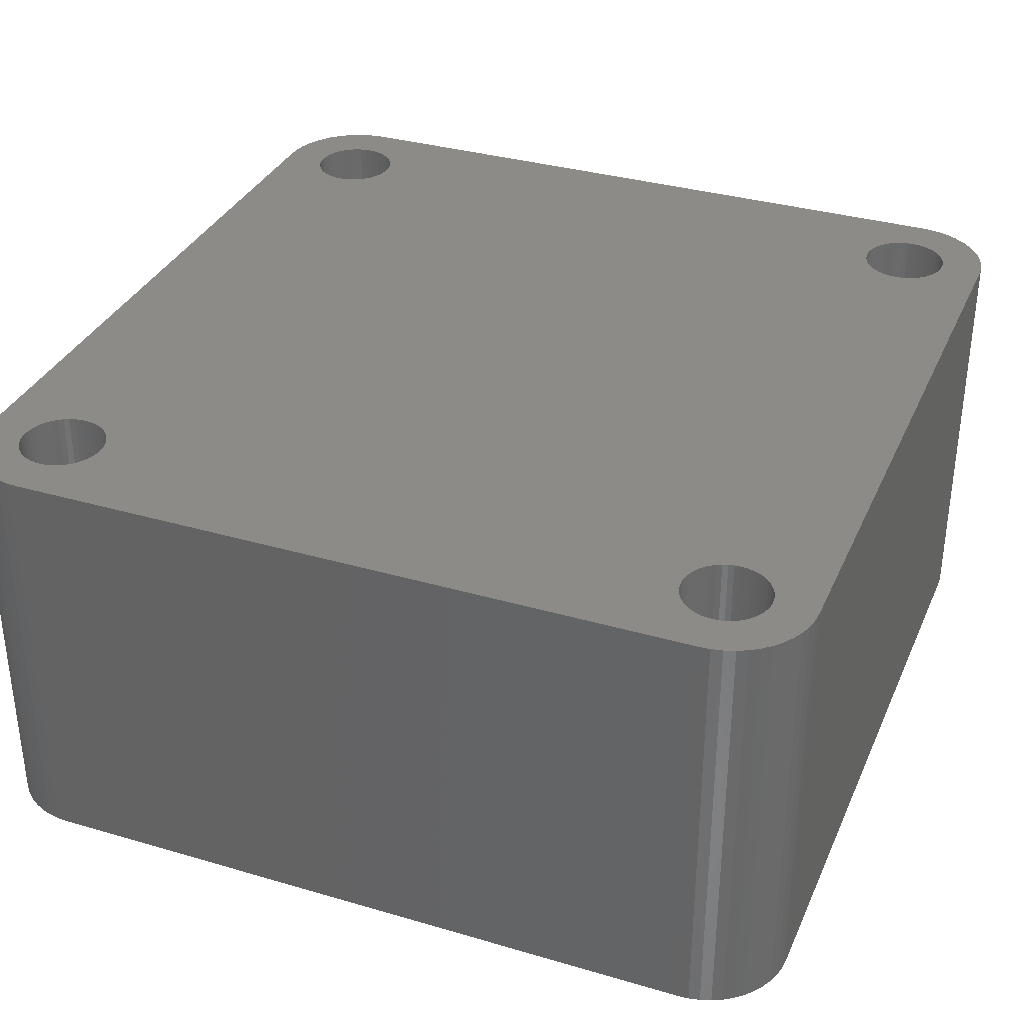
<metadata>
{"format":"stl","ext":"stl","renderer":"f3d","projection":"perspective","resolution":1024,"background":"white","views":[{"elev":34.1,"azim":-158.4,"up":"+Z"}]}
</metadata>
<code>
# stl→obj: 488 verts, 988 faces
v 0 4 0
v 0 36 20
v 0 36 0
v 0 4 20
v 38.83 38.83 0
v 38.44 39.17 20
v 38.83 38.83 20
v 38.44 39.17 0
v 3.478 0.03422 0
v 4 0 20
v 3.478 0.03422 20
v 4 0 0
v 40 36 20
v 39.97 36.52 0
v 39.97 36.52 20
v 40 36 0
v 1.565 39.17 0
v 1.172 38.83 20
v 1.565 39.17 20
v 1.172 38.83 0
v 40 4 20
v 40 4 0
v 34.27 35 20
v 5.732 35 20
v 34.41 34.78 20
v 34.59 5.414 20
v 5.983 4.261 20
v 6 4 20
v 5.587 34.78 20
v 5.932 4.518 20
v 34.59 34.59 20
v 5.848 4.765 20
v 5.414 34.59 20
v 5.732 5 20
v 5.587 5.218 20
v 5.414 5.414 20
v 5.218 34.41 20
v 5.218 5.587 20
v 5 34.27 20
v 5 5.732 20
v 4.765 34.15 20
v 4.765 5.848 20
v 4.518 34.07 20
v 4.518 5.932 20
v 4.261 34.02 20
v 4.261 5.983 20
v 4 6 20
v 4 34 20
v 3.739 34.02 20
v 3.739 5.983 20
v 3.482 34.07 20
v 3.482 5.932 20
v 3.235 34.15 20
v 3.235 5.848 20
v 3 5.732 20
v 3 34.27 20
v 2.782 34.41 20
v 2.782 5.587 20
v 2.586 34.59 20
v 2.413 34.78 20
v 2.268 35 20
v 2.586 5.414 20
v 2.152 35.23 20
v 2.413 5.218 20
v 2.068 35.48 20
v 2.268 5 20
v 2.017 35.74 20
v 2.152 4.765 20
v 2 36 20
v 2.068 4.518 20
v 37.85 35.23 20
v 37.93 35.48 20
v 37.98 4.261 20
v 38 4 20
v 37.73 35 20
v 37.93 4.518 20
v 37.59 34.78 20
v 37.85 4.765 20
v 37.41 34.59 20
v 37.73 5 20
v 37.22 34.41 20
v 37.59 5.218 20
v 37.41 5.414 20
v 37.22 5.587 20
v 37 34.27 20
v 37 5.732 20
v 36.77 34.15 20
v 36.77 5.848 20
v 36.52 34.07 20
v 36.52 5.932 20
v 36.26 34.02 20
v 36.26 5.983 20
v 36 34 20
v 36 6 20
v 35.74 34.02 20
v 35.74 5.983 20
v 35.48 34.07 20
v 35.48 5.932 20
v 35.23 34.15 20
v 35.23 5.848 20
v 35 34.27 20
v 35 5.732 20
v 34.78 34.41 20
v 34.78 5.587 20
v 5.848 35.23 20
v 34.15 35.23 20
v 5.932 35.48 20
v 34.07 35.48 20
v 5.983 35.74 20
v 34.41 5.218 20
v 34.02 35.74 20
v 34.27 5 20
v 6 36 20
v 34.15 4.765 20
v 34 36 20
v 34.07 4.518 20
v 37.98 36.26 20
v 38 36 20
v 37.93 36.52 20
v 37.85 36.77 20
v 37.73 37 20
v 37.59 37.22 20
v 37 37.73 20
v 38 39.46 20
v 37.53 39.7 20
v 37.41 37.41 20
v 37.22 37.59 20
v 36.77 37.85 20
v 37.04 39.86 20
v 36.52 37.93 20
v 36.52 39.97 20
v 36.26 37.98 20
v 36 40 20
v 36 38 20
v 35.74 37.98 20
v 35.48 37.93 20
v 35.23 37.85 20
v 35 37.73 20
v 34.78 37.59 20
v 34.59 37.41 20
v 34.41 37.22 20
v 5.587 37.22 20
v 34.02 4.261 20
v 34.02 36.26 20
v 5.983 36.26 20
v 34.07 36.52 20
v 5.932 36.52 20
v 34.15 36.77 20
v 5.848 36.77 20
v 34.27 37 20
v 5.732 37 20
v 4 40 20
v 5.414 37.41 20
v 5.218 37.59 20
v 5 37.73 20
v 4.765 37.85 20
v 4.518 37.93 20
v 4.261 37.98 20
v 4 38 20
v 3.739 37.98 20
v 3.478 39.97 20
v 3.482 37.93 20
v 2.965 39.86 20
v 3.235 37.85 20
v 2.469 39.7 20
v 3 37.73 20
v 2 39.46 20
v 2.782 37.59 20
v 2.586 37.41 20
v 2.413 37.22 20
v 0.8266 38.44 20
v 2.268 37 20
v 0.5359 38 20
v 2.152 36.77 20
v 2.017 4.261 20
v 0.3045 37.53 20
v 2 4 20
v 2.068 36.52 20
v 0.03422 3.478 20
v 0.1363 37.04 20
v 1.565 0.8266 20
v 2 0.5359 20
v 2.017 36.26 20
v 1.172 1.172 20
v 0.03422 36.52 20
v 0.8266 1.565 20
v 0.5359 2 20
v 0.3045 2.469 20
v 0.1363 2.965 20
v 37.98 35.74 20
v 39.86 37.04 20
v 39.7 37.53 20
v 39.97 3.478 20
v 39.46 38 20
v 37.98 3.739 20
v 39.17 38.44 20
v 39.86 2.965 20
v 37.93 3.482 20
v 39.7 2.469 20
v 37.85 3.235 20
v 39.46 2 20
v 37.73 3 20
v 39.17 1.565 20
v 37.59 2.782 20
v 38.83 1.172 20
v 37.41 2.586 20
v 38.44 0.8266 20
v 37.22 2.413 20
v 38 0.5359 20
v 37 2.268 20
v 37.53 0.3045 20
v 36.77 2.152 20
v 37.04 0.1363 20
v 36.52 2.068 20
v 36.52 0.03422 20
v 36.26 2.017 20
v 36 2 20
v 36 0 20
v 35.74 2.017 20
v 35.48 2.068 20
v 35.23 2.152 20
v 35 2.268 20
v 34.78 2.413 20
v 34.59 2.586 20
v 34.41 2.782 20
v 5.587 2.782 20
v 34.27 3 20
v 34 4 20
v 34.02 3.739 20
v 5.983 3.739 20
v 34.07 3.482 20
v 5.932 3.482 20
v 34.15 3.235 20
v 5.848 3.235 20
v 5.732 3 20
v 5.414 2.586 20
v 5.218 2.413 20
v 5 2.268 20
v 4.765 2.152 20
v 4.518 2.068 20
v 4.261 2.017 20
v 4 2 20
v 3.739 2.017 20
v 3.482 2.068 20
v 2.965 0.1363 20
v 3.235 2.152 20
v 2.469 0.3045 20
v 3 2.268 20
v 2.782 2.413 20
v 2.586 2.586 20
v 2.413 2.782 20
v 2.268 3 20
v 2.152 3.235 20
v 2.068 3.482 20
v 2.017 3.739 20
v 0.03422 36.52 0
v 36 40 0
v 4 40 0
v 36 0 0
v 36.52 0.03422 0
v 38.44 0.8266 0
v 38.83 1.172 0
v 34.27 5 0
v 5.732 5 0
v 34.41 5.218 0
v 34.59 34.59 0
v 5.983 35.74 0
v 6 36 0
v 5.587 5.218 0
v 5.932 35.48 0
v 34.59 5.414 0
v 5.848 35.23 0
v 5.414 5.414 0
v 5.732 35 0
v 5.587 34.78 0
v 5.414 34.59 0
v 5.218 5.587 0
v 5.218 34.41 0
v 5 5.732 0
v 5 34.27 0
v 4.765 5.848 0
v 4.765 34.15 0
v 4.518 5.932 0
v 4.518 34.07 0
v 4.261 5.983 0
v 4.261 34.02 0
v 4 6 0
v 4 34 0
v 3.739 5.983 0
v 3.739 34.02 0
v 3.482 5.932 0
v 3.482 34.07 0
v 3.235 5.848 0
v 3.235 34.15 0
v 3 5.732 0
v 3 34.27 0
v 2.782 5.587 0
v 2.782 34.41 0
v 2.586 5.414 0
v 2.413 5.218 0
v 2.268 5 0
v 2.586 34.59 0
v 2.152 4.765 0
v 2.413 34.78 0
v 2.068 4.518 0
v 2.268 35 0
v 2.017 4.261 0
v 2.152 35.23 0
v 2 4 0
v 2.068 35.48 0
v 37.85 4.765 0
v 37.93 4.518 0
v 37.98 35.74 0
v 38 36 0
v 37.73 5 0
v 37.93 35.48 0
v 37.59 5.218 0
v 37.85 35.23 0
v 37.41 5.414 0
v 37.73 35 0
v 37.22 5.587 0
v 37.59 34.78 0
v 37.41 34.59 0
v 37.22 34.41 0
v 37 5.732 0
v 37 34.27 0
v 36.77 5.848 0
v 36.77 34.15 0
v 36.52 5.932 0
v 36.52 34.07 0
v 36.26 5.983 0
v 36.26 34.02 0
v 36 6 0
v 36 34 0
v 35.74 5.983 0
v 35.74 34.02 0
v 35.48 5.932 0
v 35.48 34.07 0
v 35.23 5.848 0
v 35.23 34.15 0
v 35 5.732 0
v 35 34.27 0
v 34.78 5.587 0
v 34.78 34.41 0
v 5.848 4.765 0
v 34.15 4.765 0
v 5.932 4.518 0
v 34.07 4.518 0
v 5.983 4.261 0
v 34.41 34.78 0
v 34.02 4.261 0
v 34.27 35 0
v 6 4 0
v 34.15 35.23 0
v 34 4 0
v 34.07 35.48 0
v 39.97 3.478 0
v 37.98 3.739 0
v 38 4 0
v 37.93 3.482 0
v 37.85 3.235 0
v 37.73 3 0
v 37.59 2.782 0
v 37 2.268 0
v 38 0.5359 0
v 37.53 0.3045 0
v 37.41 2.586 0
v 37.22 2.413 0
v 36.77 2.152 0
v 37.04 0.1363 0
v 36.52 2.068 0
v 36.26 2.017 0
v 36 2 0
v 35.74 2.017 0
v 35.48 2.068 0
v 35.23 2.152 0
v 35 2.268 0
v 34.78 2.413 0
v 34.59 2.586 0
v 34.41 2.782 0
v 5.587 2.782 0
v 34.02 35.74 0
v 34.02 3.739 0
v 5.983 3.739 0
v 34.07 3.482 0
v 5.932 3.482 0
v 34.15 3.235 0
v 5.848 3.235 0
v 34.27 3 0
v 5.732 3 0
v 5.414 2.586 0
v 5.218 2.413 0
v 5 2.268 0
v 4.765 2.152 0
v 4.518 2.068 0
v 4.261 2.017 0
v 4 2 0
v 3.739 2.017 0
v 3.482 2.068 0
v 2.965 0.1363 0
v 3.235 2.152 0
v 2.469 0.3045 0
v 3 2.268 0
v 2 0.5359 0
v 2.782 2.413 0
v 1.565 0.8266 0
v 2.586 2.586 0
v 1.172 1.172 0
v 2.413 2.782 0
v 0.8266 1.565 0
v 2.017 35.74 0
v 2 36 0
v 2.268 3 0
v 0.5359 2 0
v 2.152 3.235 0
v 0.3045 2.469 0
v 2.068 3.482 0
v 0.1363 2.965 0
v 2 39.46 0
v 2.017 3.739 0
v 0.03422 3.478 0
v 0.8266 38.44 0
v 0.5359 38 0
v 0.3045 37.53 0
v 0.1363 37.04 0
v 37.98 4.261 0
v 39.86 2.965 0
v 39.7 2.469 0
v 39.46 2 0
v 37.98 36.26 0
v 39.17 1.565 0
v 39.86 37.04 0
v 37.93 36.52 0
v 39.7 37.53 0
v 37.85 36.77 0
v 39.46 38 0
v 37.73 37 0
v 39.17 38.44 0
v 37.59 37.22 0
v 37.41 37.41 0
v 37.22 37.59 0
v 38 39.46 0
v 37 37.73 0
v 37.53 39.7 0
v 36.77 37.85 0
v 37.04 39.86 0
v 36.52 37.93 0
v 36.52 39.97 0
v 36.26 37.98 0
v 36 38 0
v 35.74 37.98 0
v 35.48 37.93 0
v 35.23 37.85 0
v 35 37.73 0
v 34.78 37.59 0
v 34.59 37.41 0
v 34.41 37.22 0
v 5.587 37.22 0
v 34.27 37 0
v 34 36 0
v 34.02 36.26 0
v 5.983 36.26 0
v 34.07 36.52 0
v 5.932 36.52 0
v 34.15 36.77 0
v 5.848 36.77 0
v 5.732 37 0
v 5.414 37.41 0
v 5.218 37.59 0
v 5 37.73 0
v 4.765 37.85 0
v 4.518 37.93 0
v 4.261 37.98 0
v 4 38 0
v 3.739 37.98 0
v 3.478 39.97 0
v 3.482 37.93 0
v 2.965 39.86 0
v 3.235 37.85 0
v 2.469 39.7 0
v 3 37.73 0
v 2.782 37.59 0
v 2.586 37.41 0
v 2.413 37.22 0
v 2.268 37 0
v 2.152 36.77 0
v 2.068 36.52 0
v 2.017 36.26 0
f 1 2 3
f 2 1 4
f 5 6 7
f 6 5 8
f 9 10 11
f 10 9 12
f 13 14 15
f 14 13 16
f 17 18 19
f 18 17 20
f 21 16 13
f 16 21 22
f 23 24 25
f 26 27 28
f 29 25 24
f 26 30 27
f 25 29 31
f 26 32 30
f 33 31 29
f 26 34 32
f 31 33 26
f 26 35 34
f 36 26 33
f 26 36 35
f 37 36 33
f 37 38 36
f 39 38 37
f 39 40 38
f 41 40 39
f 41 42 40
f 43 42 41
f 43 44 42
f 45 44 43
f 45 46 44
f 45 47 46
f 48 47 45
f 49 47 48
f 49 50 47
f 51 50 49
f 51 52 50
f 53 52 51
f 53 54 52
f 53 55 54
f 56 55 53
f 57 55 56
f 57 58 55
f 2 57 59
f 57 2 58
f 2 59 60
f 4 58 2
f 2 60 61
f 58 4 62
f 2 61 63
f 62 4 64
f 2 63 65
f 64 4 66
f 2 65 67
f 66 4 68
f 2 67 69
f 68 4 70
f 71 13 72
f 21 73 74
f 75 13 71
f 21 76 73
f 77 13 75
f 21 78 76
f 79 13 77
f 21 80 78
f 81 13 79
f 21 82 80
f 13 81 21
f 21 83 82
f 84 21 81
f 21 84 83
f 85 84 81
f 85 86 84
f 87 86 85
f 87 88 86
f 89 88 87
f 89 90 88
f 91 90 89
f 91 92 90
f 93 92 91
f 93 94 92
f 95 94 93
f 95 96 94
f 97 96 95
f 97 98 96
f 99 98 97
f 99 100 98
f 101 100 99
f 101 102 100
f 103 102 101
f 103 104 102
f 31 104 103
f 31 26 104
f 105 106 107
f 106 105 23
f 108 107 106
f 24 23 105
f 107 108 109
f 26 28 110
f 111 109 108
f 110 28 112
f 109 111 113
f 112 28 114
f 113 111 115
f 114 28 116
f 15 117 118
f 6 119 117
f 6 120 119
f 6 121 120
f 6 122 121
f 123 124 125
f 6 126 122
f 6 127 126
f 128 125 129
f 124 123 127
f 125 128 123
f 130 129 131
f 129 130 128
f 131 132 130
f 133 132 131
f 133 134 132
f 133 135 134
f 133 136 135
f 133 137 136
f 133 138 137
f 133 139 138
f 133 140 139
f 133 141 140
f 142 141 133
f 116 28 143
f 144 113 115
f 145 144 146
f 147 146 148
f 149 148 150
f 141 142 150
f 144 145 113
f 146 147 145
f 148 149 147
f 150 151 149
f 150 142 151
f 152 142 133
f 142 152 153
f 153 152 154
f 154 152 155
f 155 152 156
f 156 152 157
f 157 152 158
f 152 159 158
f 152 160 159
f 161 160 152
f 160 161 162
f 163 162 161
f 162 163 164
f 165 164 163
f 164 165 166
f 167 166 165
f 166 167 168
f 19 168 167
f 168 19 169
f 18 169 19
f 169 18 170
f 171 170 18
f 170 171 172
f 173 172 171
f 172 173 174
f 70 4 175
f 176 174 173
f 175 4 177
f 174 176 178
f 179 177 4
f 180 178 176
f 177 181 182
f 178 180 183
f 177 184 181
f 185 183 180
f 177 186 184
f 183 185 69
f 177 187 186
f 69 185 2
f 177 188 187
f 177 189 188
f 177 179 189
f 118 13 15
f 190 13 118
f 117 15 191
f 72 13 190
f 117 191 192
f 21 74 193
f 117 192 194
f 195 193 74
f 117 194 196
f 193 195 197
f 117 196 7
f 198 197 195
f 117 7 6
f 197 198 199
f 127 6 124
f 200 199 198
f 199 200 201
f 202 201 200
f 201 202 203
f 204 203 202
f 203 204 205
f 206 205 204
f 205 206 207
f 208 207 206
f 207 208 209
f 210 209 208
f 209 210 211
f 212 211 210
f 211 212 213
f 214 213 212
f 213 214 215
f 216 215 214
f 217 215 216
f 217 218 215
f 219 218 217
f 220 218 219
f 221 218 220
f 222 218 221
f 223 218 222
f 224 218 223
f 225 218 224
f 226 225 227
f 143 28 228
f 228 28 229
f 230 229 28
f 229 230 231
f 232 231 230
f 231 232 233
f 234 233 232
f 233 234 227
f 235 227 234
f 226 227 235
f 225 226 218
f 10 226 236
f 10 236 237
f 10 237 238
f 10 238 239
f 10 239 240
f 10 240 241
f 10 241 242
f 226 10 218
f 243 10 242
f 11 243 244
f 243 11 10
f 245 244 246
f 247 246 248
f 244 245 11
f 182 248 249
f 182 249 250
f 246 247 245
f 182 250 251
f 182 251 252
f 182 252 253
f 182 253 254
f 182 254 255
f 248 182 247
f 182 255 177
f 3 185 256
f 185 3 2
f 257 152 133
f 152 257 258
f 259 215 218
f 215 259 260
f 261 205 207
f 205 261 262
f 263 264 265
f 266 267 268
f 269 265 264
f 266 270 267
f 265 269 271
f 266 272 270
f 273 271 269
f 266 274 272
f 271 273 266
f 266 275 274
f 276 266 273
f 266 276 275
f 277 276 273
f 277 278 276
f 279 278 277
f 279 280 278
f 281 280 279
f 281 282 280
f 283 282 281
f 283 284 282
f 285 284 283
f 285 286 284
f 287 286 285
f 287 288 286
f 289 288 287
f 289 290 288
f 291 290 289
f 291 292 290
f 293 292 291
f 293 294 292
f 295 294 293
f 295 296 294
f 297 296 295
f 297 298 296
f 1 297 299
f 297 1 298
f 1 299 300
f 3 298 1
f 1 300 301
f 298 3 302
f 1 301 303
f 302 3 304
f 1 303 305
f 304 3 306
f 1 305 307
f 306 3 308
f 1 307 309
f 308 3 310
f 311 22 312
f 16 313 314
f 315 22 311
f 16 316 313
f 317 22 315
f 16 318 316
f 319 22 317
f 16 320 318
f 321 22 319
f 16 322 320
f 22 321 16
f 16 323 322
f 324 16 321
f 16 324 323
f 325 324 321
f 325 326 324
f 327 326 325
f 327 328 326
f 329 328 327
f 329 330 328
f 331 330 329
f 331 332 330
f 333 332 331
f 333 334 332
f 335 334 333
f 335 336 334
f 337 336 335
f 337 338 336
f 339 338 337
f 339 340 338
f 341 340 339
f 341 342 340
f 343 342 341
f 343 344 342
f 271 344 343
f 271 266 344
f 345 346 347
f 346 345 263
f 348 347 346
f 264 263 345
f 347 348 349
f 266 268 350
f 351 349 348
f 350 268 352
f 349 351 353
f 352 268 354
f 353 351 355
f 354 268 356
f 357 358 359
f 261 360 358
f 261 361 360
f 261 362 361
f 261 363 362
f 364 365 366
f 261 367 363
f 261 368 367
f 369 366 370
f 365 364 368
f 366 369 364
f 371 370 260
f 370 371 369
f 260 372 371
f 259 372 260
f 259 373 372
f 259 374 373
f 259 375 374
f 259 376 375
f 259 377 376
f 259 378 377
f 259 379 378
f 259 380 379
f 381 380 259
f 356 268 382
f 383 353 355
f 384 383 385
f 386 385 387
f 388 387 389
f 380 381 389
f 383 384 353
f 385 386 384
f 387 388 386
f 389 390 388
f 389 381 390
f 12 381 259
f 381 12 391
f 391 12 392
f 392 12 393
f 393 12 394
f 394 12 395
f 395 12 396
f 12 397 396
f 12 398 397
f 9 398 12
f 398 9 399
f 400 399 9
f 399 400 401
f 402 401 400
f 401 402 403
f 404 403 402
f 403 404 405
f 406 405 404
f 405 406 407
f 408 407 406
f 407 408 409
f 410 409 408
f 411 3 412
f 409 410 413
f 414 413 410
f 413 414 415
f 416 415 414
f 310 3 411
f 415 416 417
f 256 412 3
f 418 417 416
f 412 17 419
f 417 418 420
f 412 20 17
f 421 420 418
f 412 422 20
f 420 421 309
f 412 423 422
f 309 421 1
f 412 424 423
f 412 425 424
f 412 256 425
f 359 22 357
f 426 22 359
f 358 357 427
f 312 22 426
f 358 427 428
f 16 314 14
f 358 428 429
f 430 14 314
f 358 429 431
f 14 430 432
f 358 431 262
f 433 432 430
f 358 262 261
f 432 433 434
f 368 261 365
f 435 434 433
f 434 435 436
f 437 436 435
f 436 437 438
f 439 438 437
f 438 439 5
f 440 5 439
f 5 440 8
f 441 8 440
f 8 441 442
f 443 442 441
f 442 443 444
f 445 444 443
f 444 445 446
f 447 446 445
f 446 447 448
f 449 448 447
f 450 448 449
f 450 257 448
f 451 257 450
f 452 257 451
f 453 257 452
f 454 257 453
f 455 257 454
f 456 257 455
f 457 257 456
f 458 457 459
f 382 268 460
f 460 268 461
f 462 461 268
f 461 462 463
f 464 463 462
f 463 464 465
f 466 465 464
f 465 466 459
f 467 459 466
f 458 459 467
f 457 458 257
f 258 458 468
f 258 468 469
f 258 469 470
f 258 470 471
f 258 471 472
f 258 472 473
f 258 473 474
f 458 258 257
f 475 258 474
f 476 475 477
f 475 476 258
f 478 477 479
f 480 479 481
f 477 478 476
f 419 481 482
f 419 482 483
f 479 480 478
f 419 483 484
f 419 484 485
f 419 485 486
f 419 486 487
f 419 487 488
f 481 419 480
f 419 488 412
f 423 171 422
f 171 423 173
f 258 161 152
f 161 258 476
f 8 124 6
f 124 8 442
f 12 218 10
f 218 12 259
f 260 213 215
f 213 260 370
f 406 182 181
f 182 406 404
f 404 247 182
f 247 404 402
f 416 189 418
f 189 416 188
f 414 188 416
f 188 414 187
f 421 4 1
f 4 421 179
f 193 22 21
f 22 193 357
f 197 357 193
f 357 197 427
f 201 428 199
f 428 201 429
f 422 18 20
f 18 422 171
f 424 173 423
f 173 424 176
f 425 176 424
f 176 425 180
f 448 133 131
f 133 448 257
f 366 209 211
f 209 366 365
f 365 207 209
f 207 365 261
f 400 11 245
f 11 400 9
f 408 186 410
f 186 408 184
f 408 181 184
f 181 408 406
f 402 245 247
f 245 402 400
f 410 187 414
f 187 410 186
f 418 179 421
f 179 418 189
f 196 5 7
f 5 196 438
f 192 436 194
f 436 192 434
f 199 427 197
f 427 199 428
f 203 429 201
f 429 203 431
f 205 431 203
f 431 205 262
f 256 180 425
f 180 256 185
f 419 19 167
f 19 419 17
f 476 163 161
f 163 476 478
f 478 165 163
f 165 478 480
f 442 125 124
f 125 442 444
f 370 211 213
f 211 370 366
f 194 438 196
f 438 194 436
f 191 434 192
f 434 191 432
f 15 432 191
f 432 15 14
f 480 167 165
f 167 480 419
f 444 129 125
f 129 444 446
f 446 131 129
f 131 446 448
f 353 27 349
f 27 353 28
f 255 309 177
f 309 255 420
f 289 47 50
f 47 289 287
f 396 242 241
f 242 396 397
f 405 250 249
f 250 405 407
f 277 36 38
f 36 277 273
f 64 299 62
f 299 64 300
f 295 54 55
f 54 295 293
f 391 226 381
f 226 391 236
f 381 235 390
f 235 381 226
f 345 34 264
f 34 345 32
f 349 30 347
f 30 349 27
f 264 35 269
f 35 264 34
f 283 42 44
f 42 283 281
f 279 38 40
f 38 279 277
f 70 303 68
f 303 70 305
f 66 300 64
f 300 66 301
f 175 305 70
f 305 175 307
f 297 55 58
f 55 297 295
f 291 50 52
f 50 291 289
f 393 239 238
f 239 393 394
f 395 241 240
f 241 395 396
f 392 238 237
f 238 392 393
f 399 246 244
f 246 399 401
f 403 249 248
f 249 403 405
f 398 244 243
f 244 398 399
f 251 413 252
f 413 251 409
f 254 420 255
f 420 254 417
f 347 32 345
f 32 347 30
f 269 36 273
f 36 269 35
f 285 44 46
f 44 285 283
f 287 46 47
f 46 287 285
f 281 40 42
f 40 281 279
f 68 301 66
f 301 68 303
f 177 307 175
f 307 177 309
f 299 58 62
f 58 299 297
f 293 52 54
f 52 293 291
f 394 240 239
f 240 394 395
f 391 237 236
f 237 391 392
f 386 230 384
f 230 386 232
f 401 248 246
f 248 401 403
f 397 243 242
f 243 397 398
f 250 409 251
f 409 250 407
f 253 417 254
f 417 253 415
f 390 234 388
f 234 390 235
f 384 28 353
f 28 384 230
f 252 415 253
f 415 252 413
f 388 232 386
f 232 388 234
f 359 73 426
f 73 359 74
f 335 94 96
f 94 335 333
f 378 224 223
f 224 378 379
f 321 83 84
f 83 321 319
f 110 271 26
f 271 110 265
f 341 100 102
f 100 341 339
f 363 202 362
f 202 363 204
f 227 387 233
f 387 227 389
f 311 80 315
f 80 311 78
f 426 76 312
f 76 426 73
f 315 82 317
f 82 315 80
f 329 88 90
f 88 329 327
f 325 84 86
f 84 325 321
f 116 346 114
f 346 116 348
f 112 265 110
f 265 112 263
f 143 348 116
f 348 143 351
f 343 102 104
f 102 343 341
f 337 96 98
f 96 337 335
f 364 212 210
f 212 364 369
f 371 216 214
f 216 371 372
f 368 210 208
f 210 368 364
f 374 220 219
f 220 374 375
f 225 389 227
f 389 225 380
f 231 383 229
f 383 231 385
f 312 78 311
f 78 312 76
f 317 83 319
f 83 317 82
f 331 90 92
f 90 331 329
f 333 92 94
f 92 333 331
f 327 86 88
f 86 327 325
f 114 263 112
f 263 114 346
f 228 351 143
f 351 228 355
f 271 104 26
f 104 271 343
f 339 98 100
f 98 339 337
f 358 74 359
f 74 358 195
f 369 214 212
f 214 369 371
f 367 208 206
f 208 367 368
f 360 195 358
f 195 360 198
f 377 223 222
f 223 377 378
f 375 221 220
f 221 375 376
f 373 219 217
f 219 373 374
f 224 380 225
f 380 224 379
f 233 385 231
f 385 233 387
f 229 355 228
f 355 229 383
f 367 204 363
f 204 367 206
f 362 200 361
f 200 362 202
f 376 222 221
f 222 376 377
f 372 217 216
f 217 372 373
f 361 198 360
f 198 361 200
f 268 145 462
f 145 268 113
f 475 159 160
f 159 475 474
f 286 48 45
f 48 286 288
f 469 153 154
f 153 469 468
f 170 483 169
f 483 170 484
f 481 164 166
f 164 481 479
f 61 308 63
f 308 61 306
f 466 151 467
f 151 466 149
f 462 147 464
f 147 462 145
f 467 142 458
f 142 467 151
f 472 156 157
f 156 472 471
f 470 154 155
f 154 470 469
f 178 486 174
f 486 178 487
f 172 484 170
f 484 172 485
f 183 487 178
f 487 183 488
f 482 166 168
f 166 482 481
f 477 160 162
f 160 477 475
f 280 41 39
f 41 280 282
f 284 45 43
f 45 284 286
f 278 39 37
f 39 278 280
f 270 109 267
f 109 270 107
f 296 57 56
f 57 296 298
f 290 51 49
f 51 290 292
f 60 306 61
f 306 60 304
f 65 411 67
f 411 65 310
f 464 149 466
f 149 464 147
f 458 153 468
f 153 458 142
f 473 157 158
f 157 473 472
f 474 158 159
f 158 474 473
f 471 155 156
f 155 471 470
f 174 485 172
f 485 174 486
f 69 488 183
f 488 69 412
f 483 168 169
f 168 483 482
f 479 162 164
f 162 479 477
f 267 113 268
f 113 267 109
f 282 43 41
f 43 282 284
f 276 37 33
f 37 276 278
f 275 24 274
f 24 275 29
f 272 107 270
f 107 272 105
f 294 56 53
f 56 294 296
f 288 49 48
f 49 288 290
f 59 304 60
f 304 59 302
f 63 310 65
f 310 63 308
f 67 412 69
f 412 67 411
f 276 29 275
f 29 276 33
f 274 105 272
f 105 274 24
f 292 53 51
f 53 292 294
f 298 59 57
f 59 298 302
f 443 127 123
f 127 443 441
f 144 463 146
f 463 144 461
f 336 97 95
f 97 336 338
f 454 137 138
f 137 454 453
f 146 465 148
f 465 146 463
f 23 354 106
f 354 23 352
f 435 121 437
f 121 435 120
f 430 119 433
f 119 430 117
f 437 122 439
f 122 437 121
f 447 128 130
f 128 447 445
f 451 134 135
f 134 451 450
f 150 457 141
f 457 150 459
f 455 138 139
f 138 455 454
f 452 135 136
f 135 452 451
f 314 117 430
f 117 314 118
f 330 91 89
f 91 330 332
f 326 87 85
f 87 326 328
f 324 85 81
f 85 324 326
f 322 75 320
f 75 322 77
f 334 95 93
f 95 334 336
f 342 103 101
f 103 342 344
f 25 352 23
f 352 25 350
f 108 382 111
f 382 108 356
f 433 120 435
f 120 433 119
f 439 126 440
f 126 439 122
f 441 126 127
f 126 441 440
f 445 123 128
f 123 445 443
f 449 130 132
f 130 449 447
f 450 132 134
f 132 450 449
f 111 460 115
f 460 111 382
f 148 459 150
f 459 148 465
f 453 136 137
f 136 453 452
f 456 139 140
f 139 456 455
f 141 456 140
f 456 141 457
f 316 190 313
f 190 316 72
f 328 89 87
f 89 328 330
f 323 81 79
f 81 323 324
f 318 72 316
f 72 318 71
f 332 93 91
f 93 332 334
f 338 99 97
f 99 338 340
f 106 356 108
f 356 106 354
f 31 350 25
f 350 31 266
f 344 31 103
f 31 344 266
f 115 461 144
f 461 115 460
f 313 118 314
f 118 313 190
f 323 77 322
f 77 323 79
f 320 71 318
f 71 320 75
f 340 101 99
f 101 340 342

</code>
